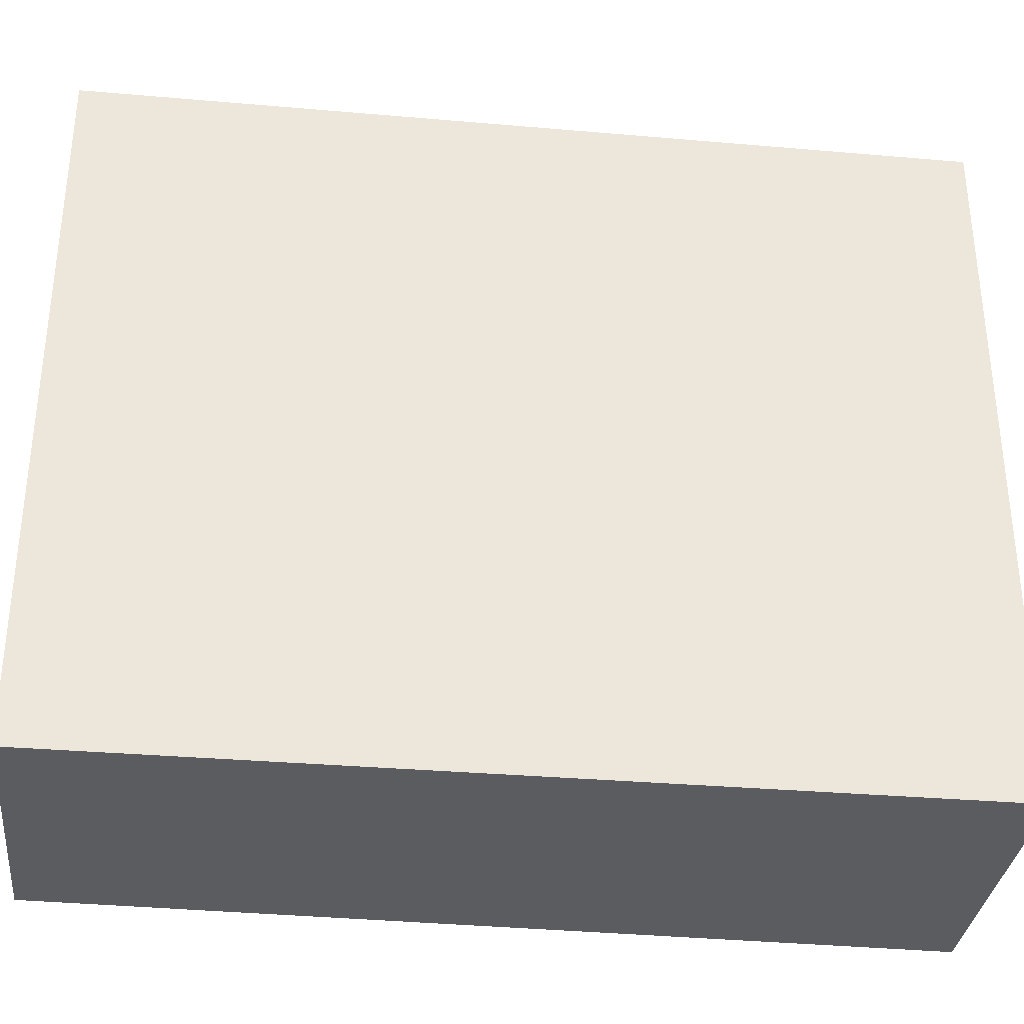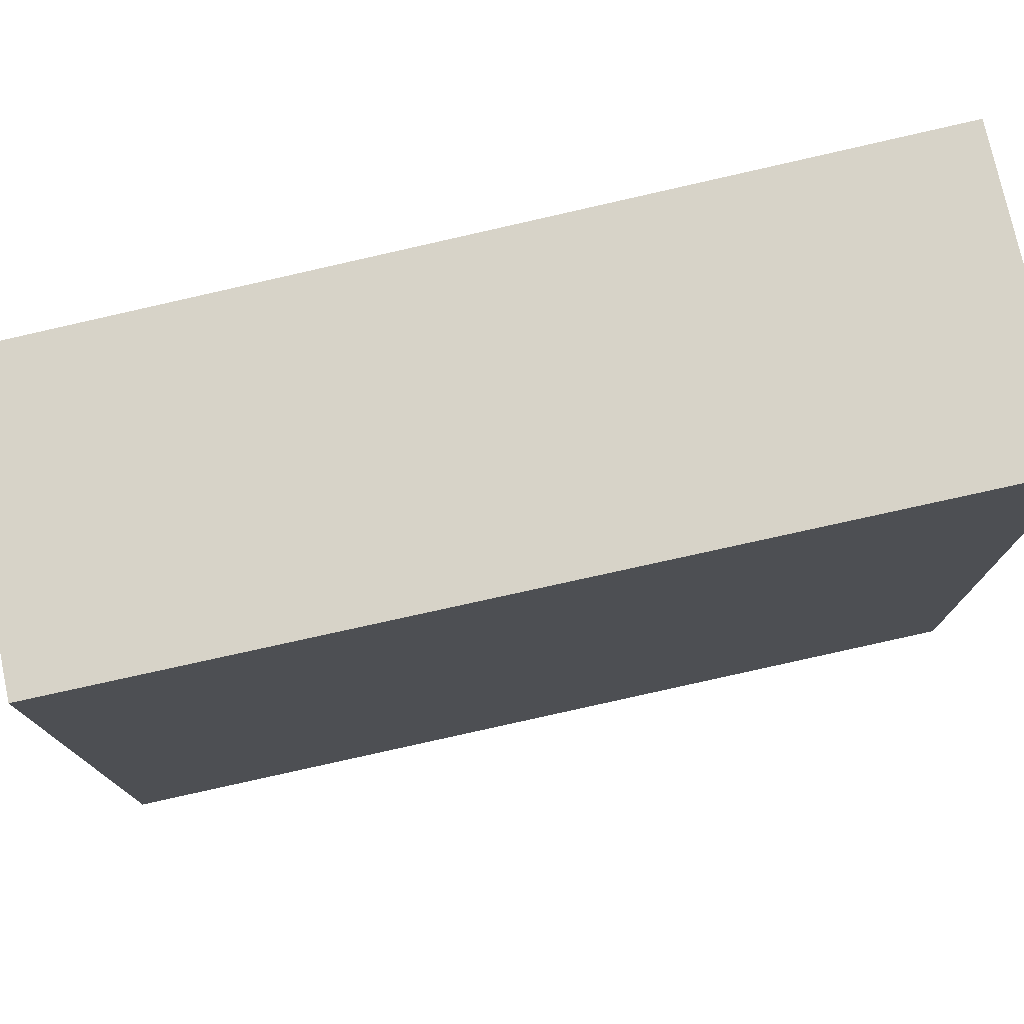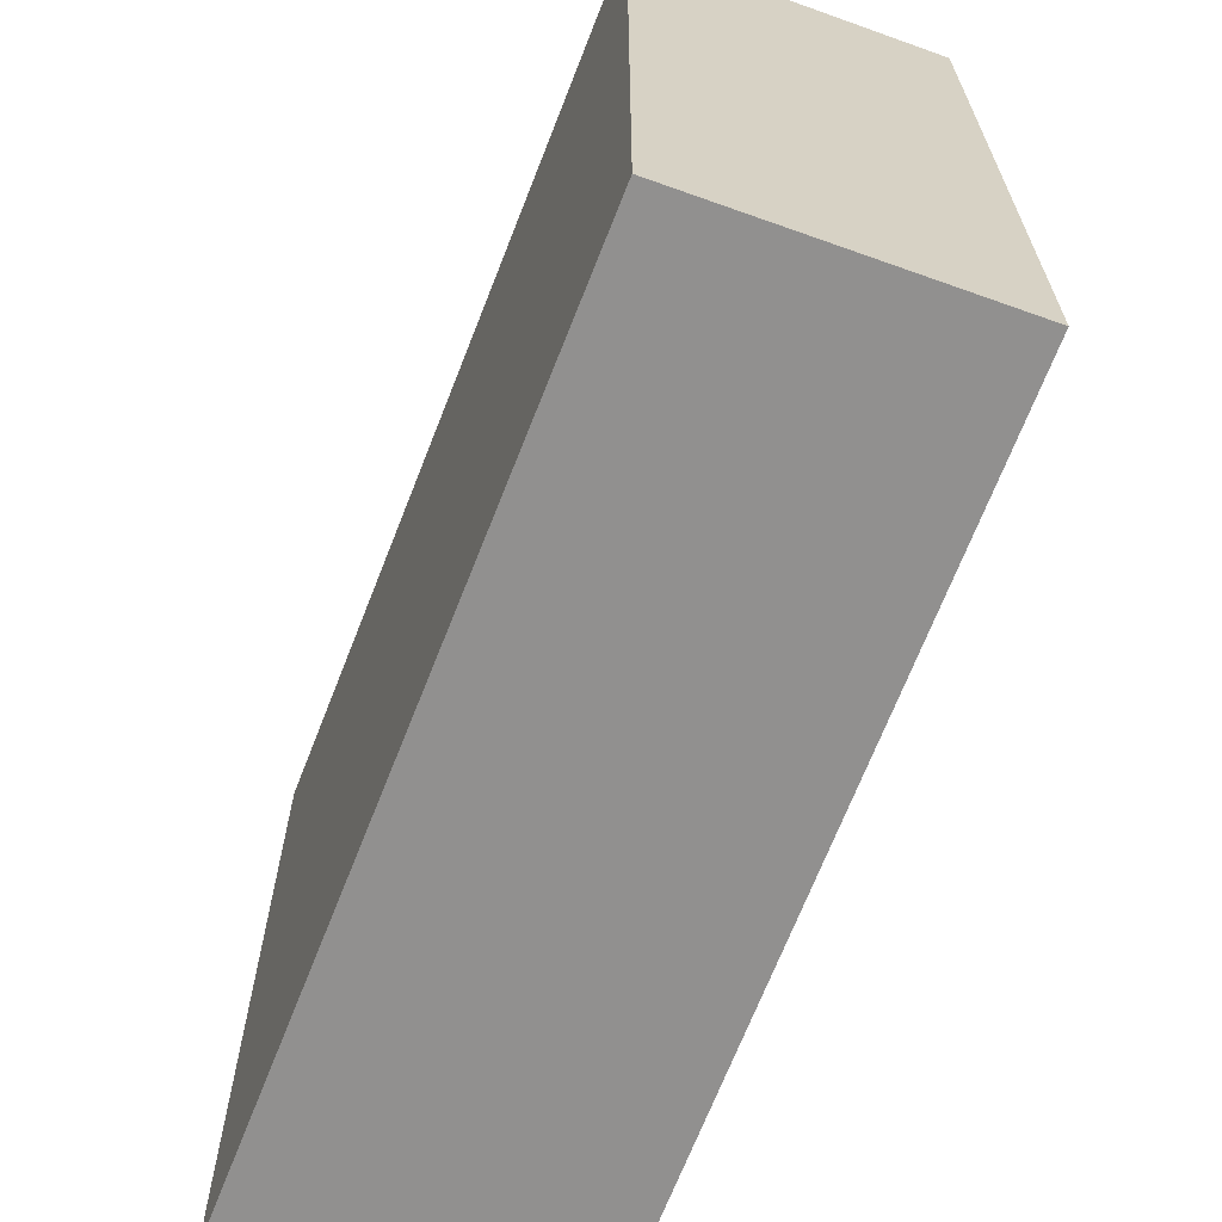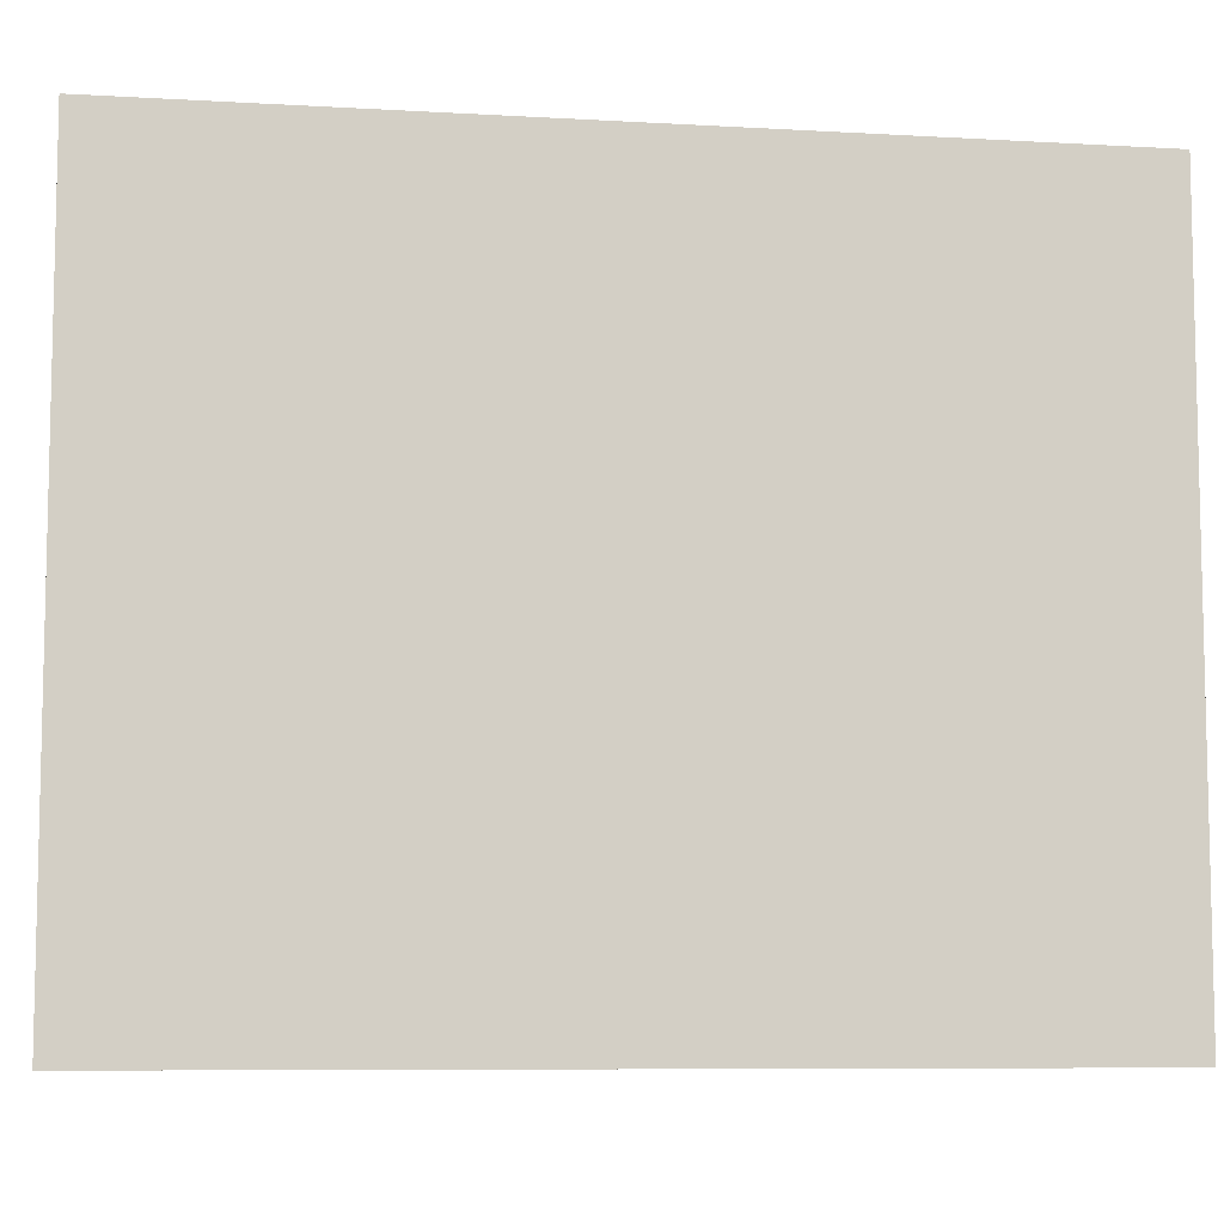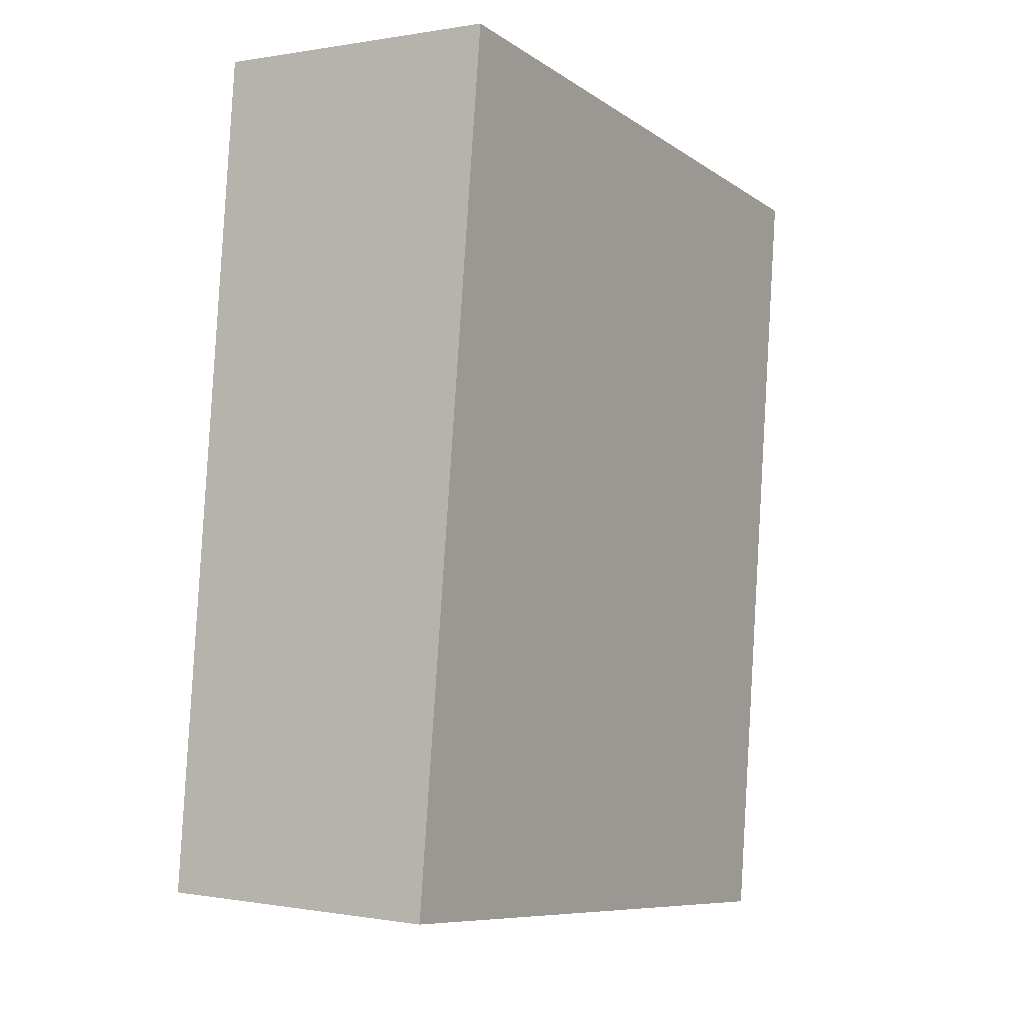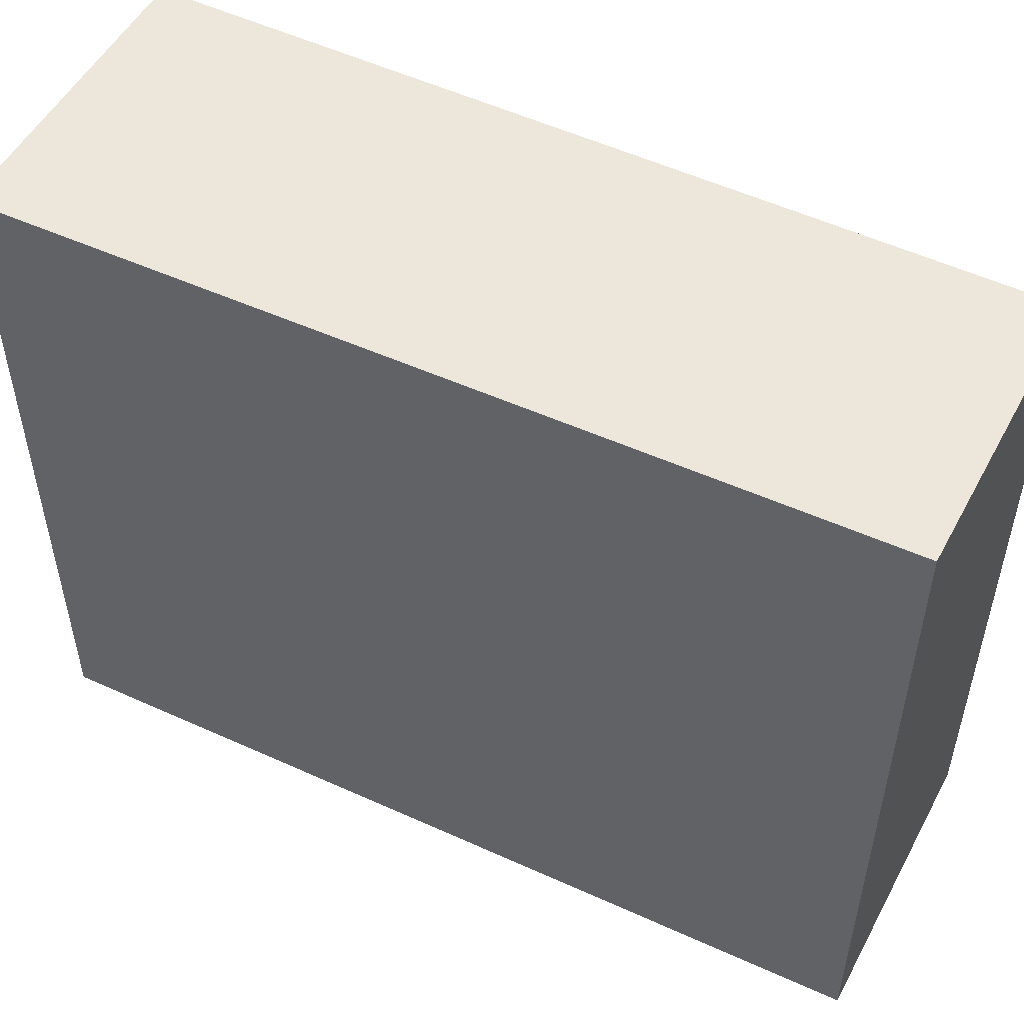
<metadata>
{"format":"obj","ext":"obj","renderer":"f3d","projection":"perspective","resolution":1024,"background":"white","views":[{"elev":-33.6,"azim":-101.0,"up":"+Y"},{"elev":76.8,"azim":-106.7,"up":"+Y"},{"elev":-65.7,"azim":155.4,"up":"+Y"},{"elev":-8.0,"azim":-103.4,"up":"+Y"},{"elev":-8.9,"azim":-148.9,"up":"+Z"},{"elev":51.7,"azim":112.9,"up":"+Y"}]}
</metadata>
<code>
v  1.126 2.608 0.083
v  0.236 2.608 -3.186
v  0 2.608 1.597e-16
v  1.308 2.608 -3.095
v  0.236 1.951e-16 -3.186
v  0 0 0
v  1.126 -5.082e-18 0.083
v  1.308 1.895e-16 -3.095
g defaultobject
f 1 2 3
f 2 1 4
f 5 3 2
f 3 5 6
f 6 1 3
f 1 6 7
f 7 4 1
f 4 7 8
f 8 2 4
f 2 8 5
f 8 6 5
f 6 8 7

</code>
